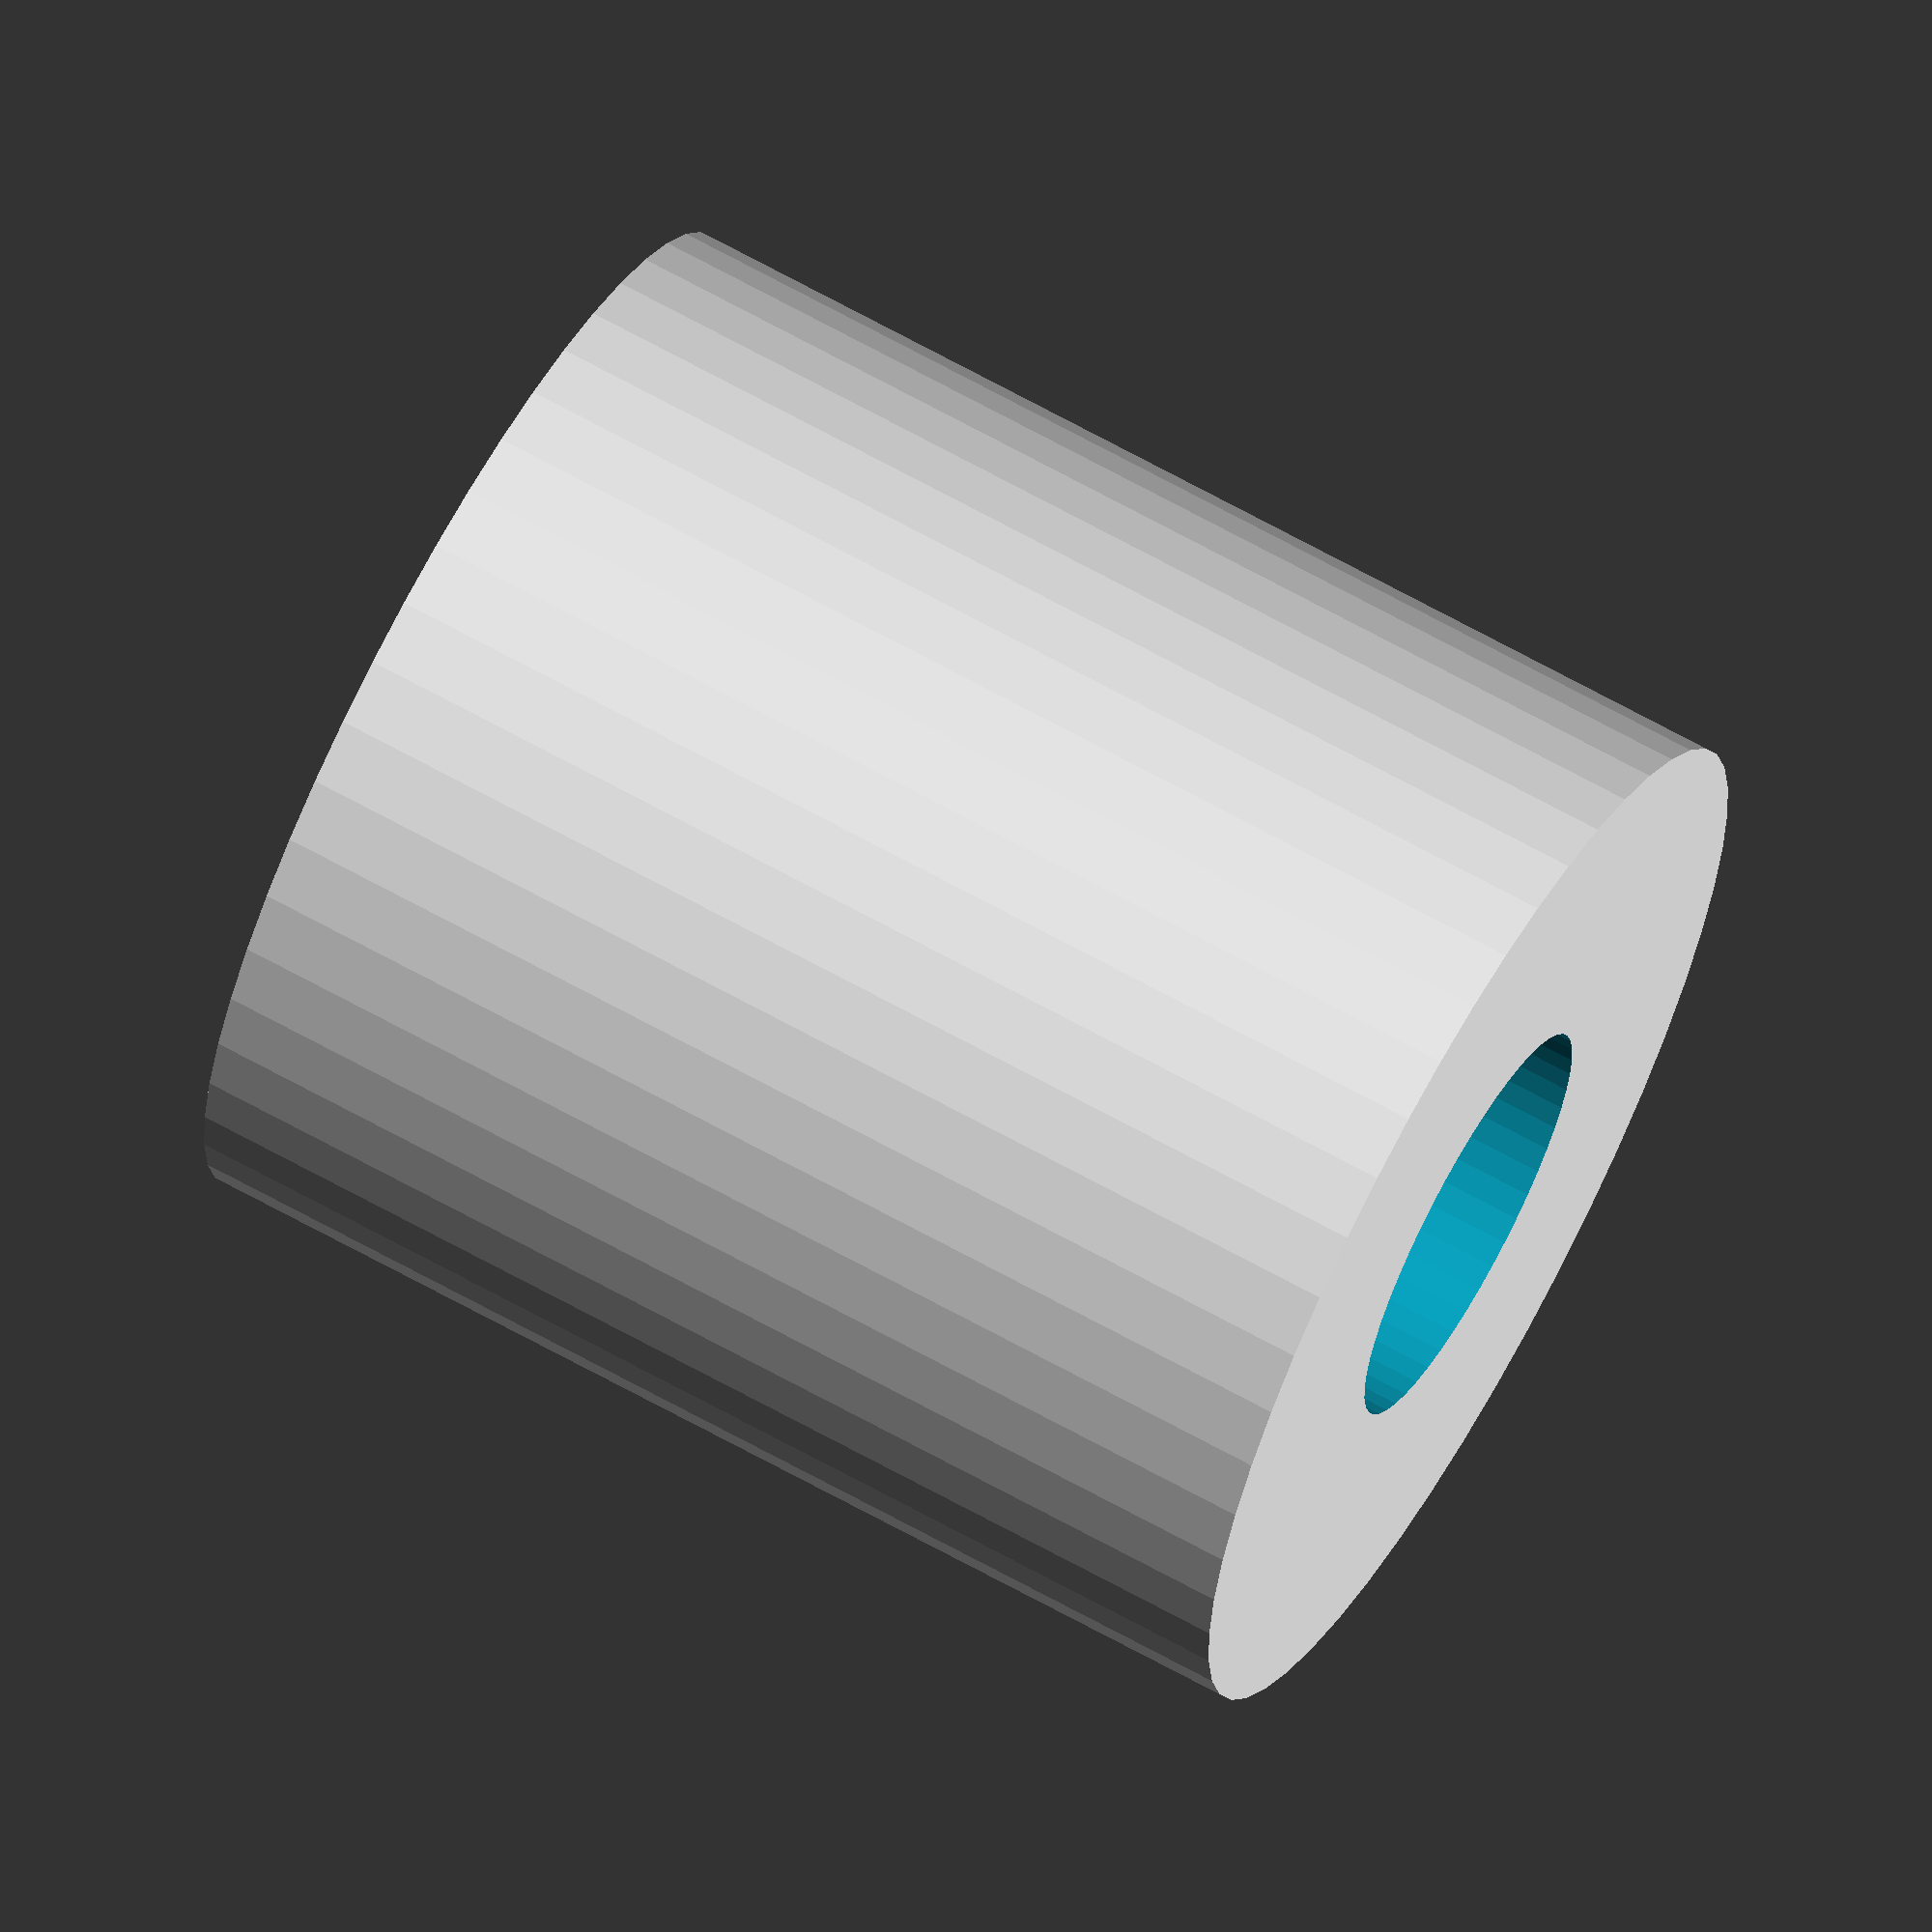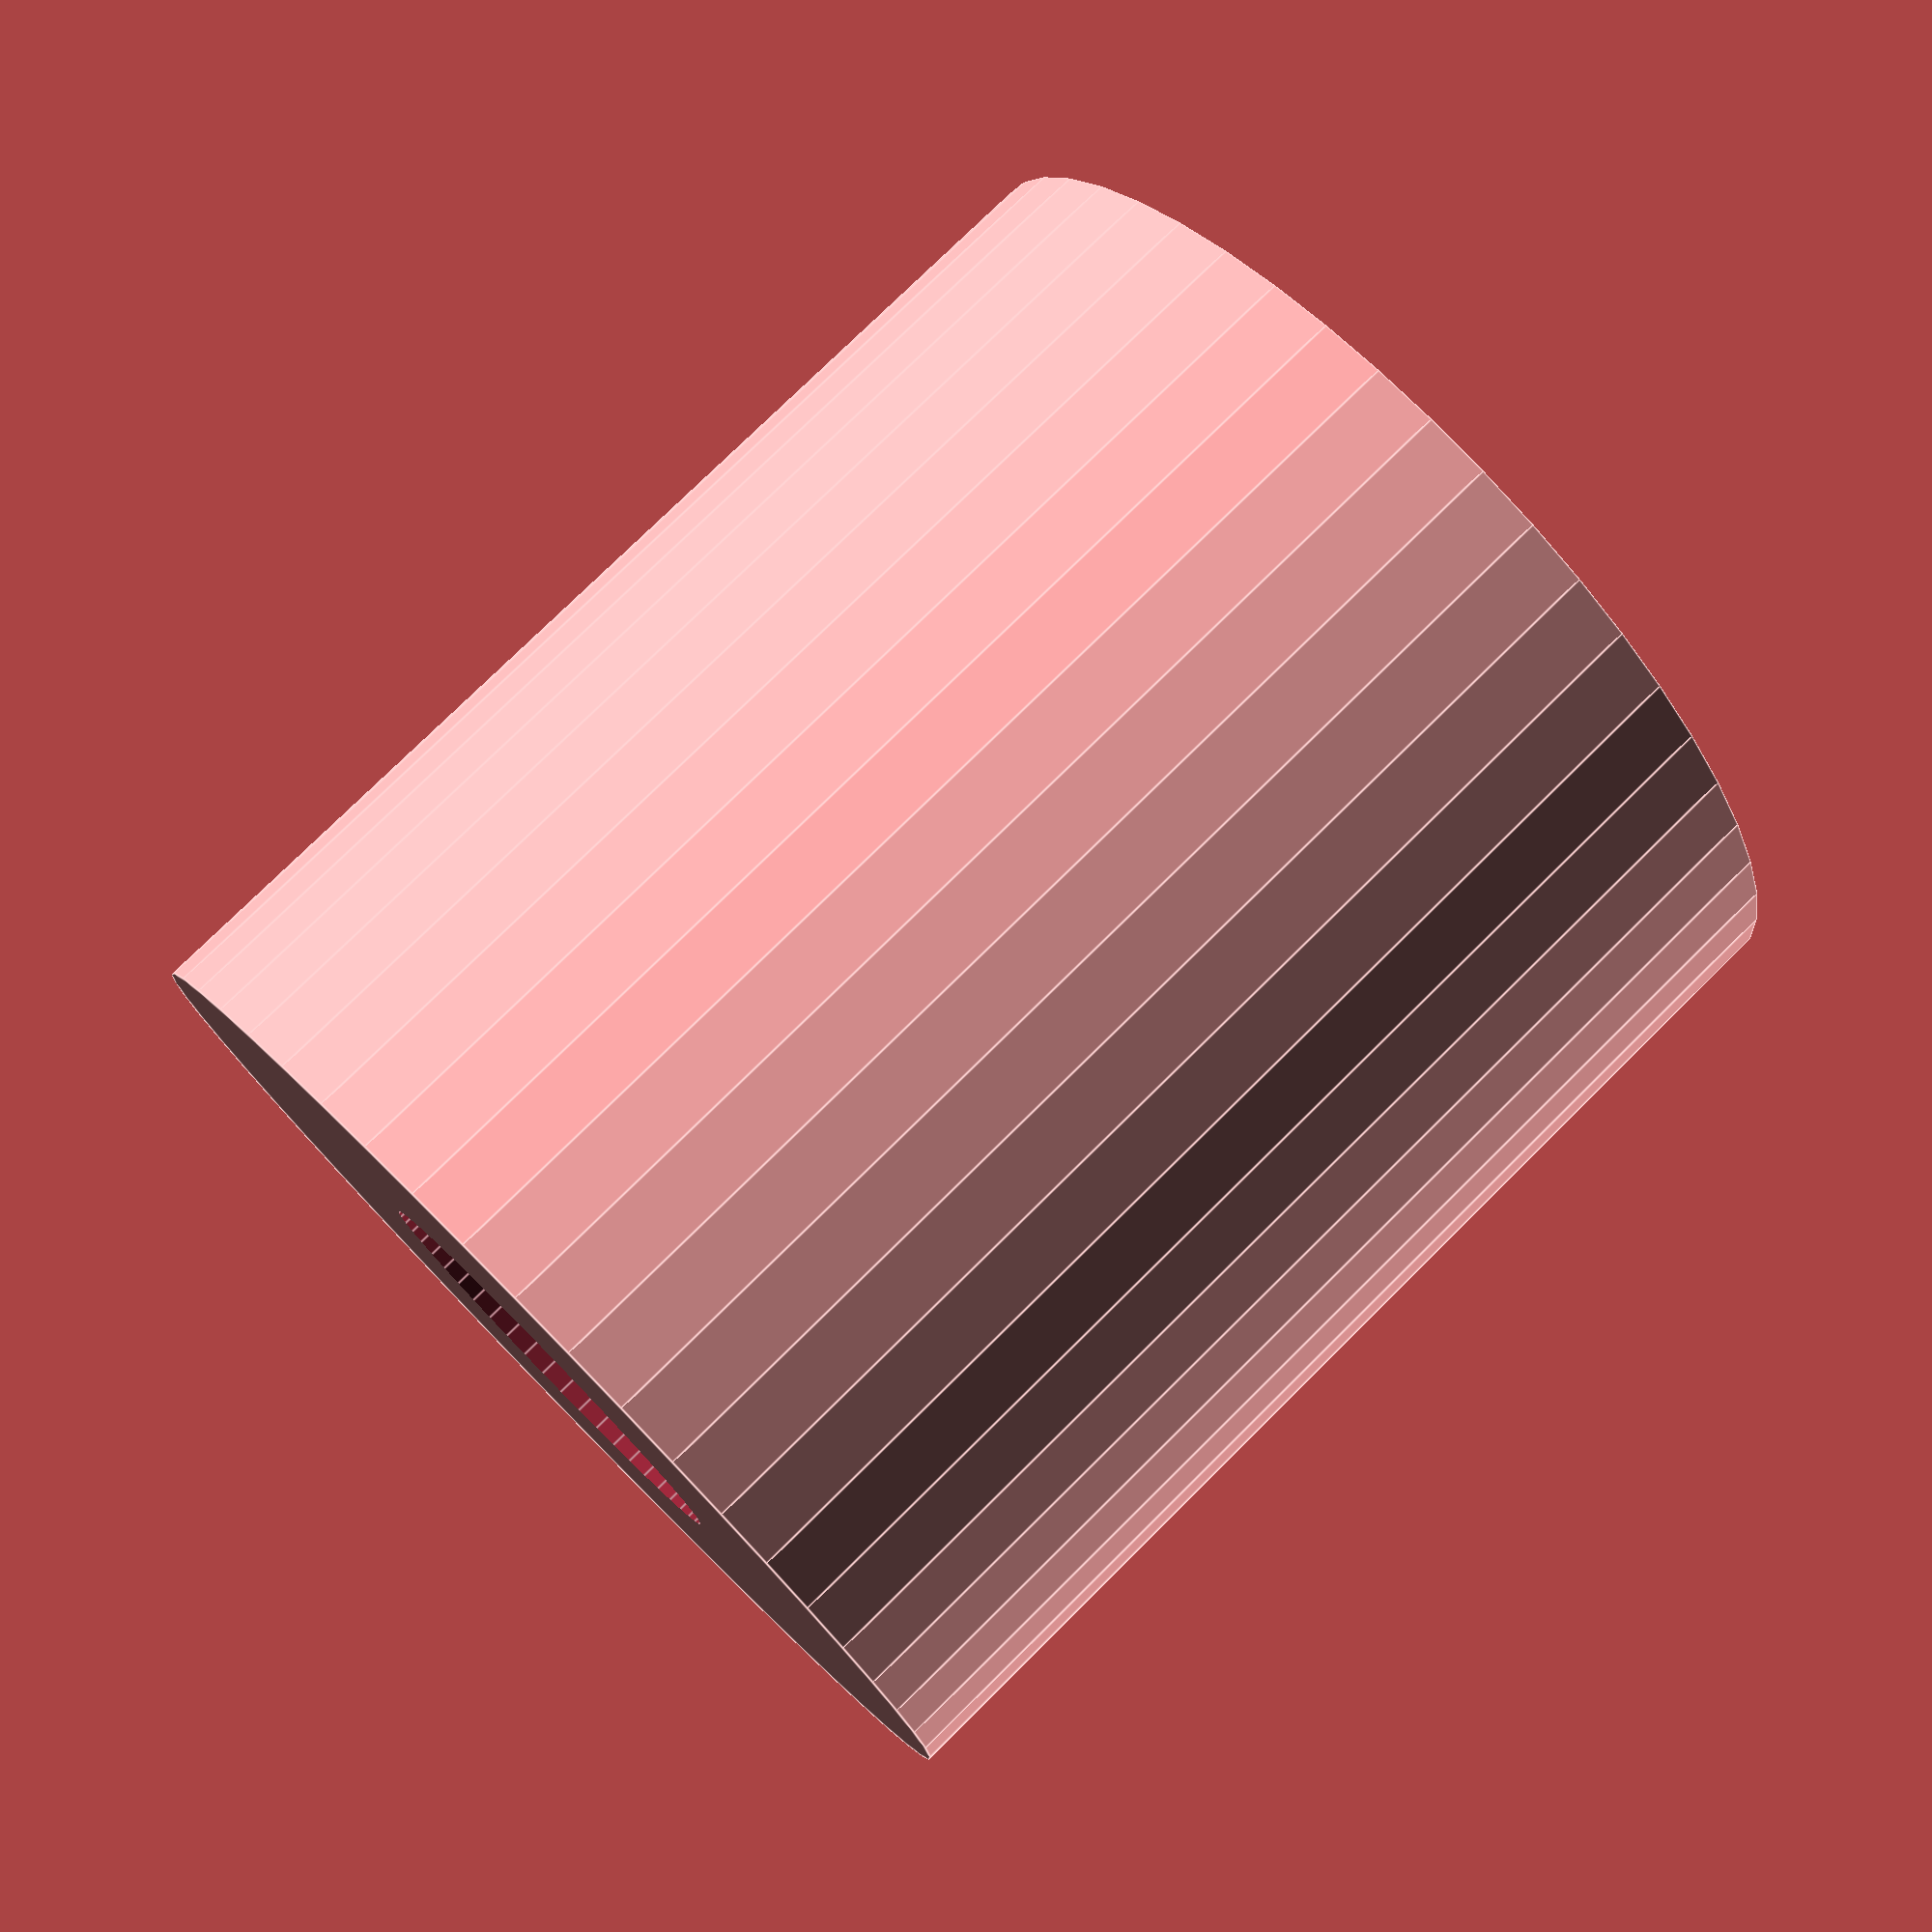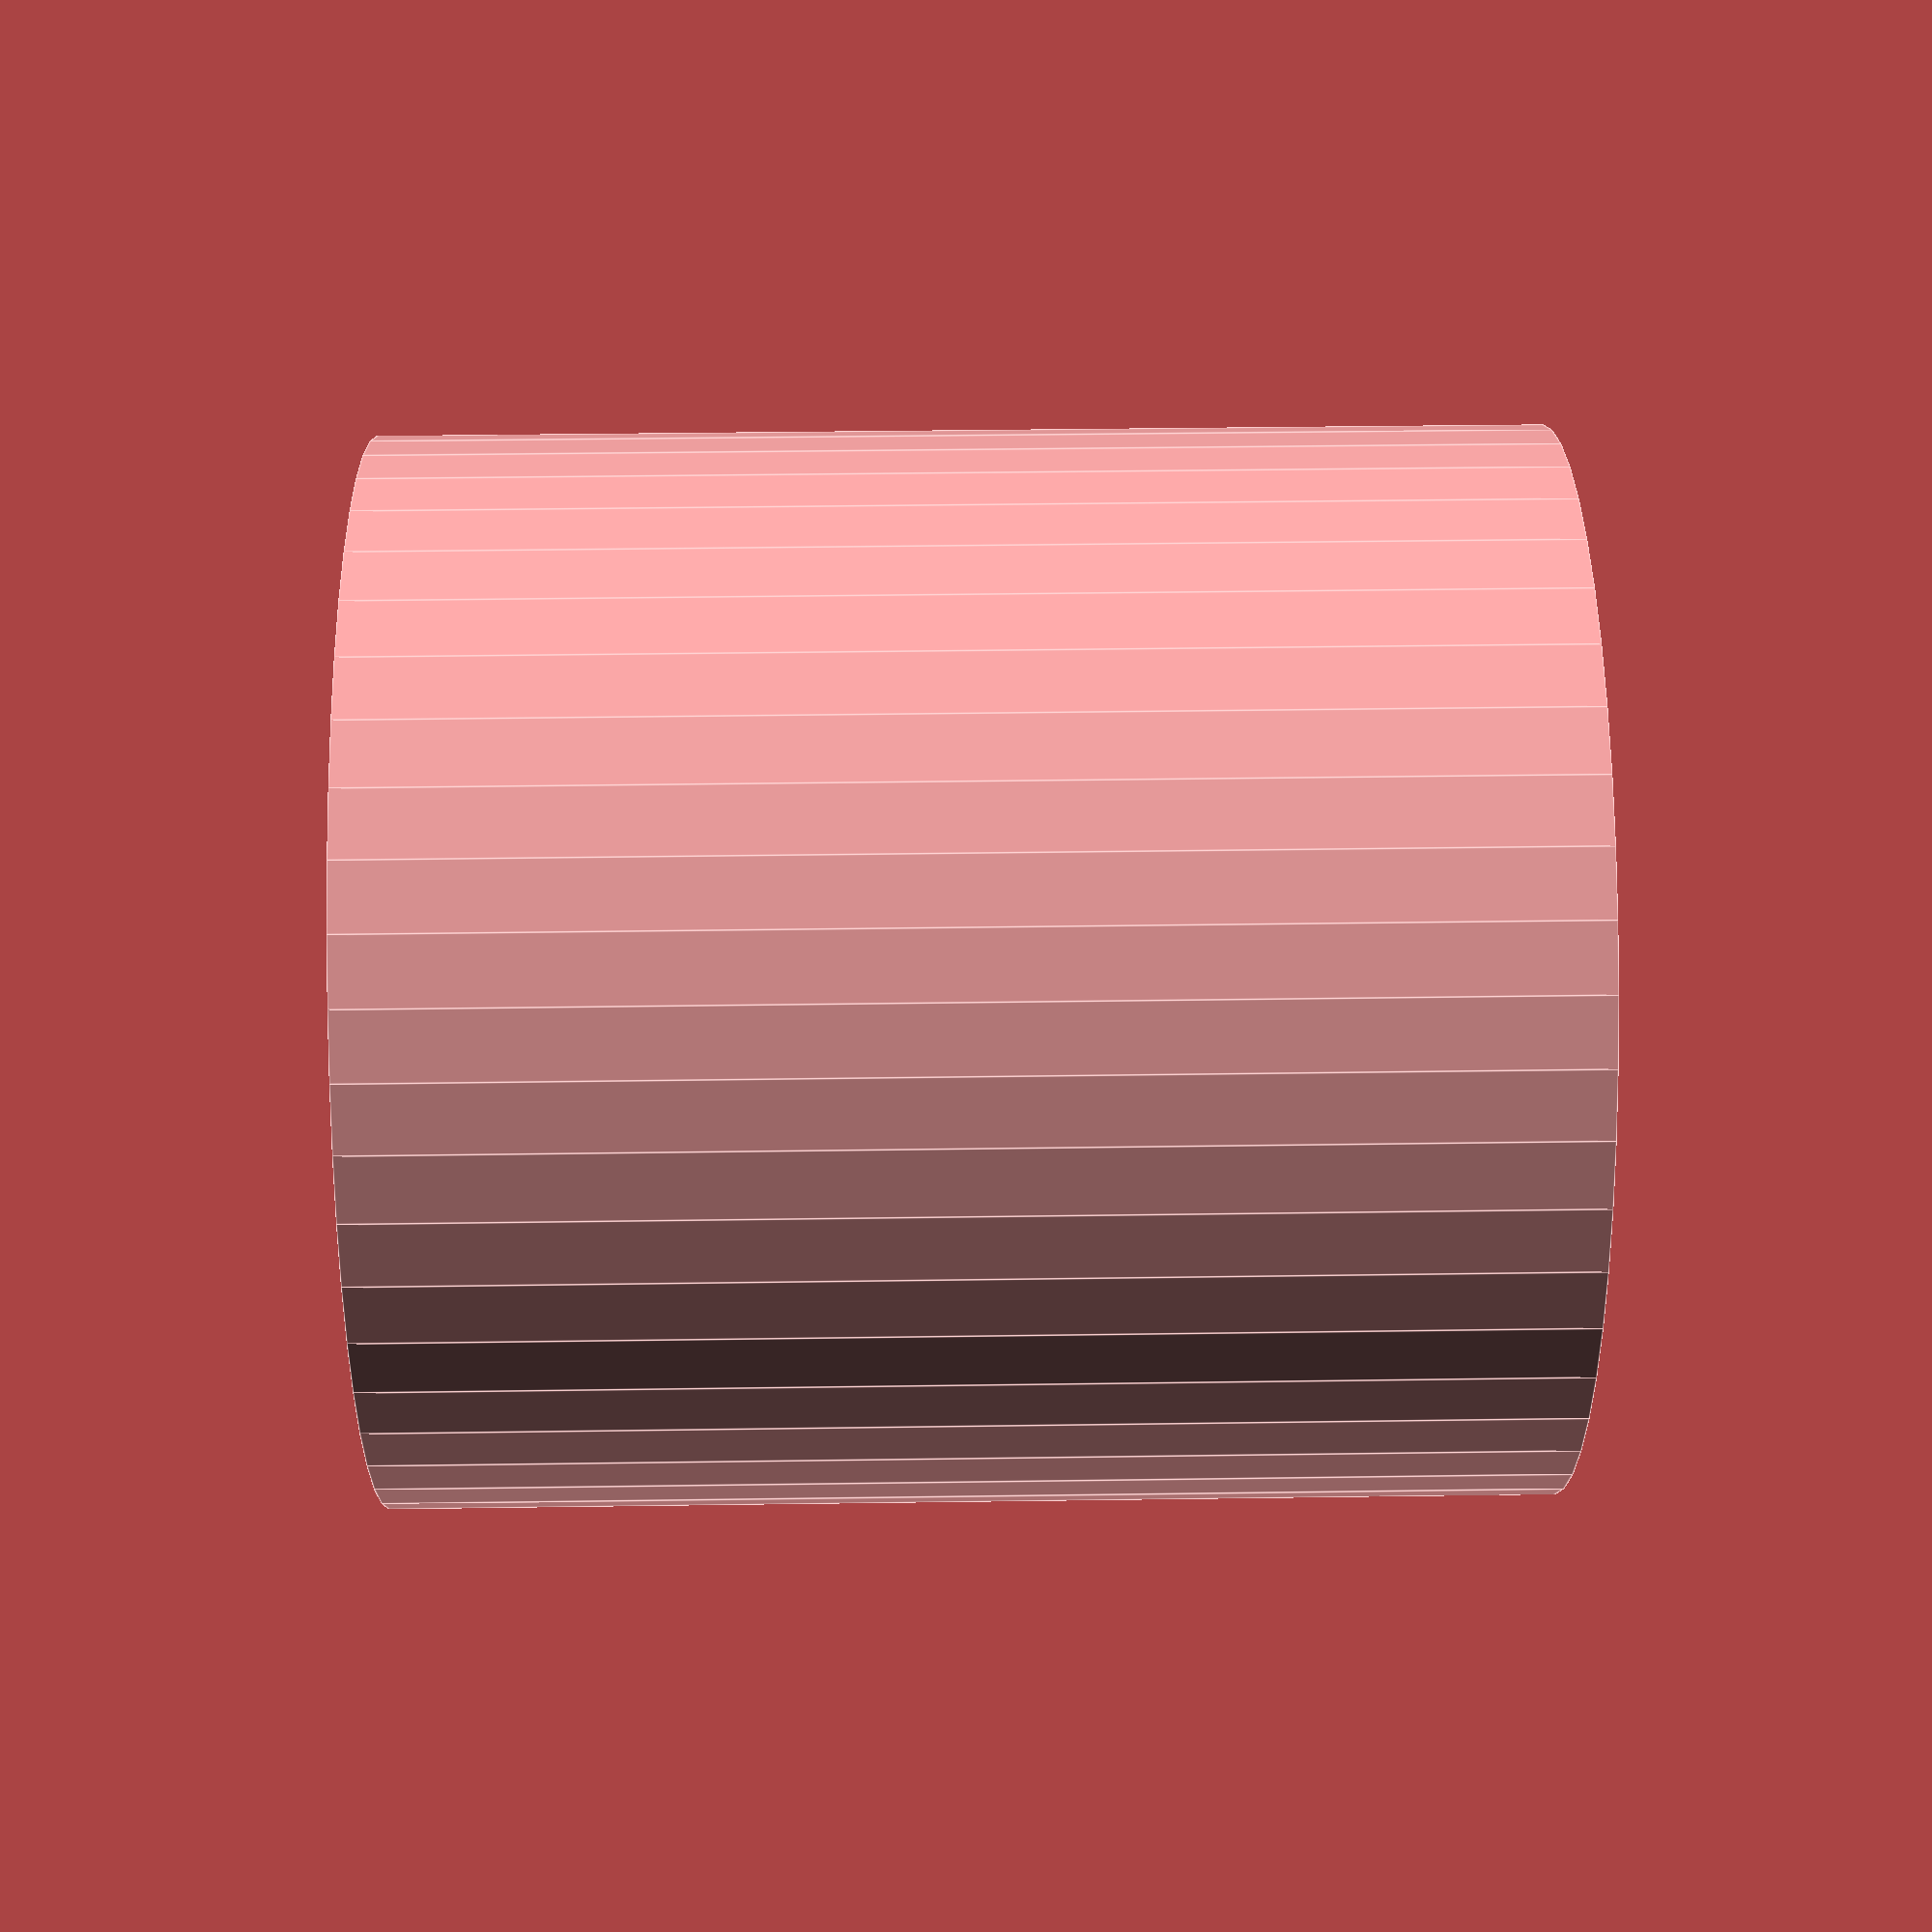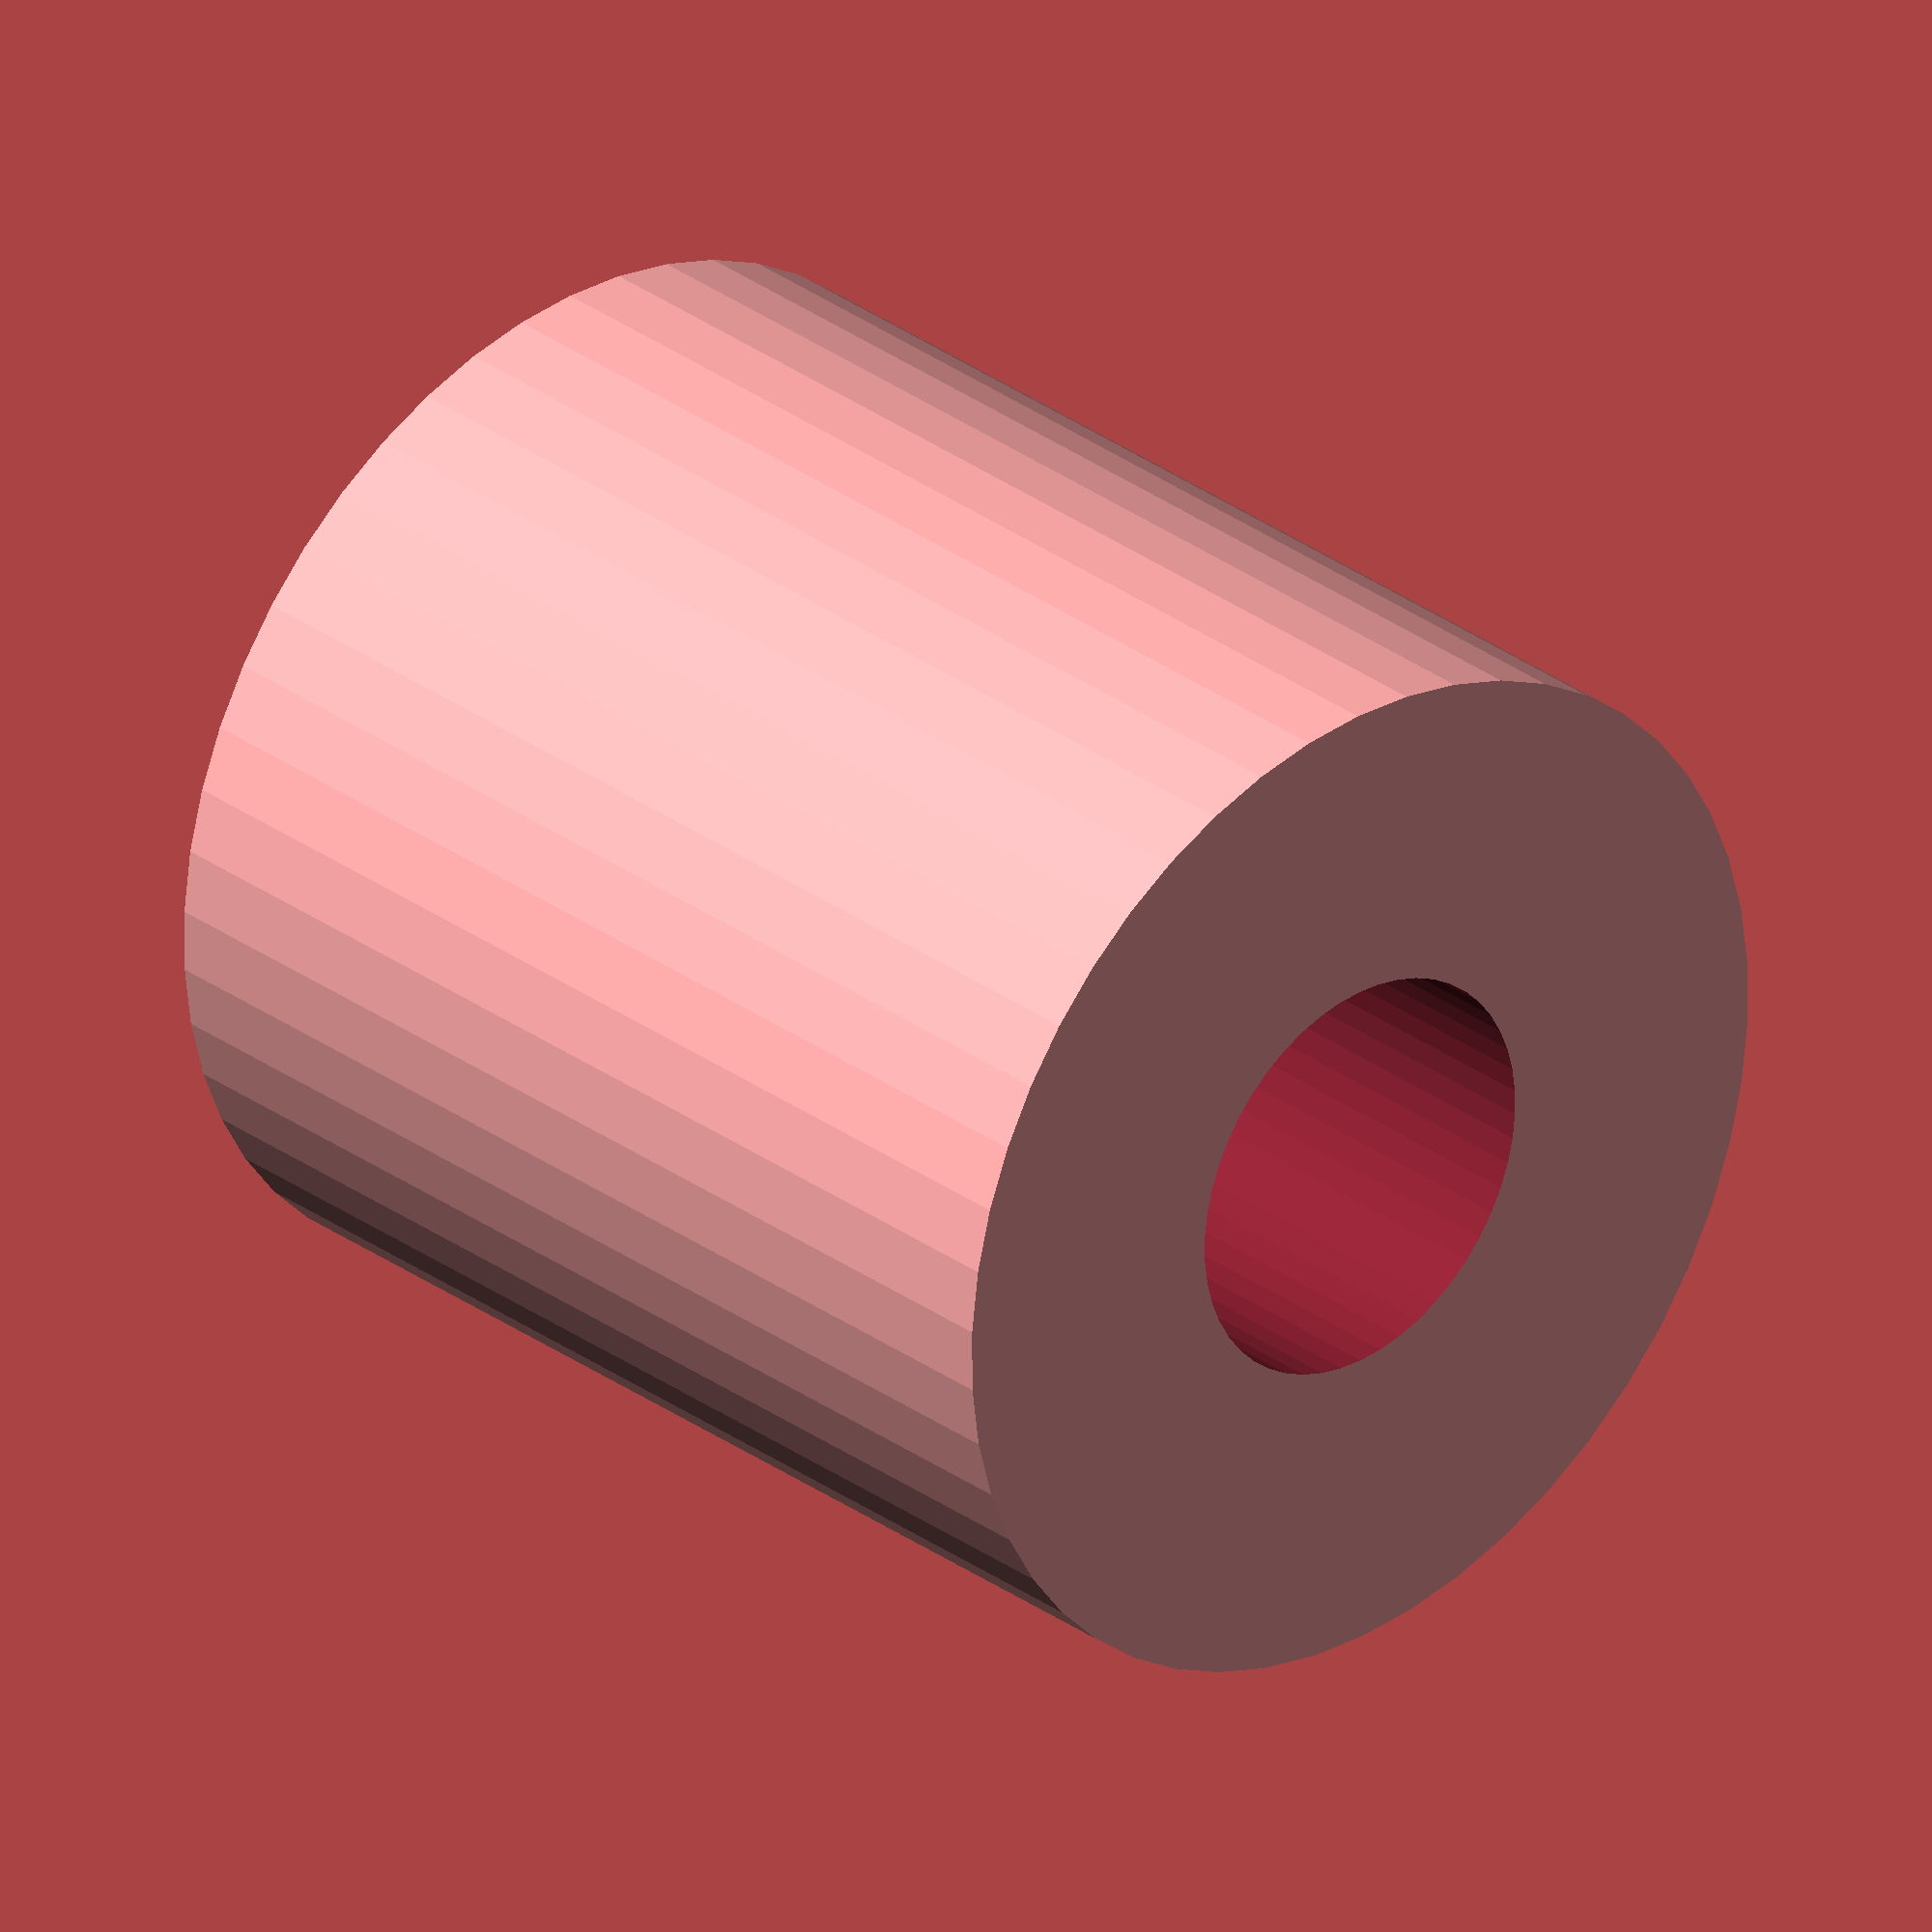
<openscad>
$fn = 50;


difference() {
	union() {
		translate(v = [0, 0, -27.0000000000]) {
			cylinder(h = 54, r = 25.0000000000);
		}
	}
	union() {
		translate(v = [0, 0, -100.0000000000]) {
			cylinder(h = 200, r = 10);
		}
	}
}
</openscad>
<views>
elev=113.1 azim=132.1 roll=60.8 proj=o view=solid
elev=282.9 azim=63.5 roll=45.3 proj=p view=edges
elev=319.6 azim=193.5 roll=89.0 proj=p view=edges
elev=329.9 azim=276.9 roll=316.8 proj=o view=wireframe
</views>
